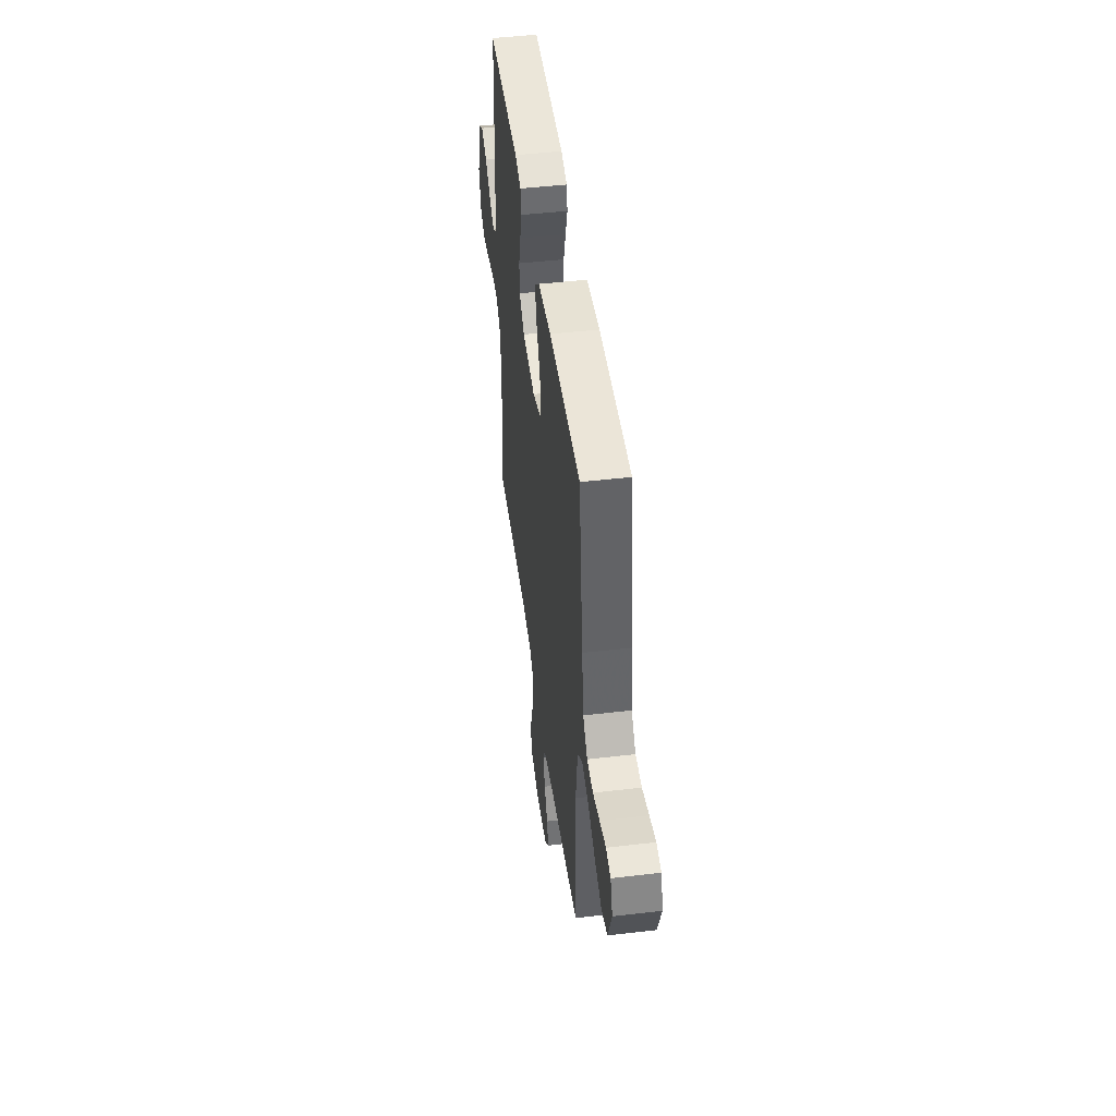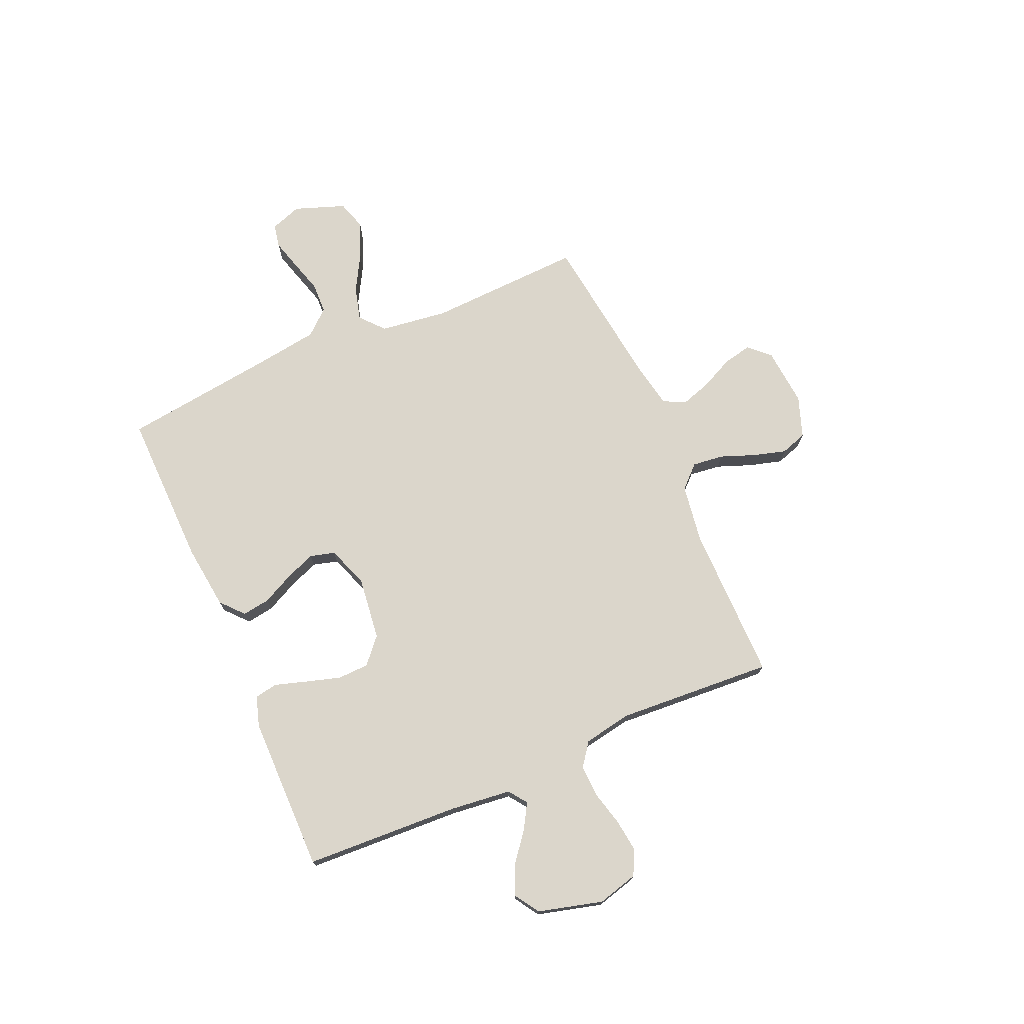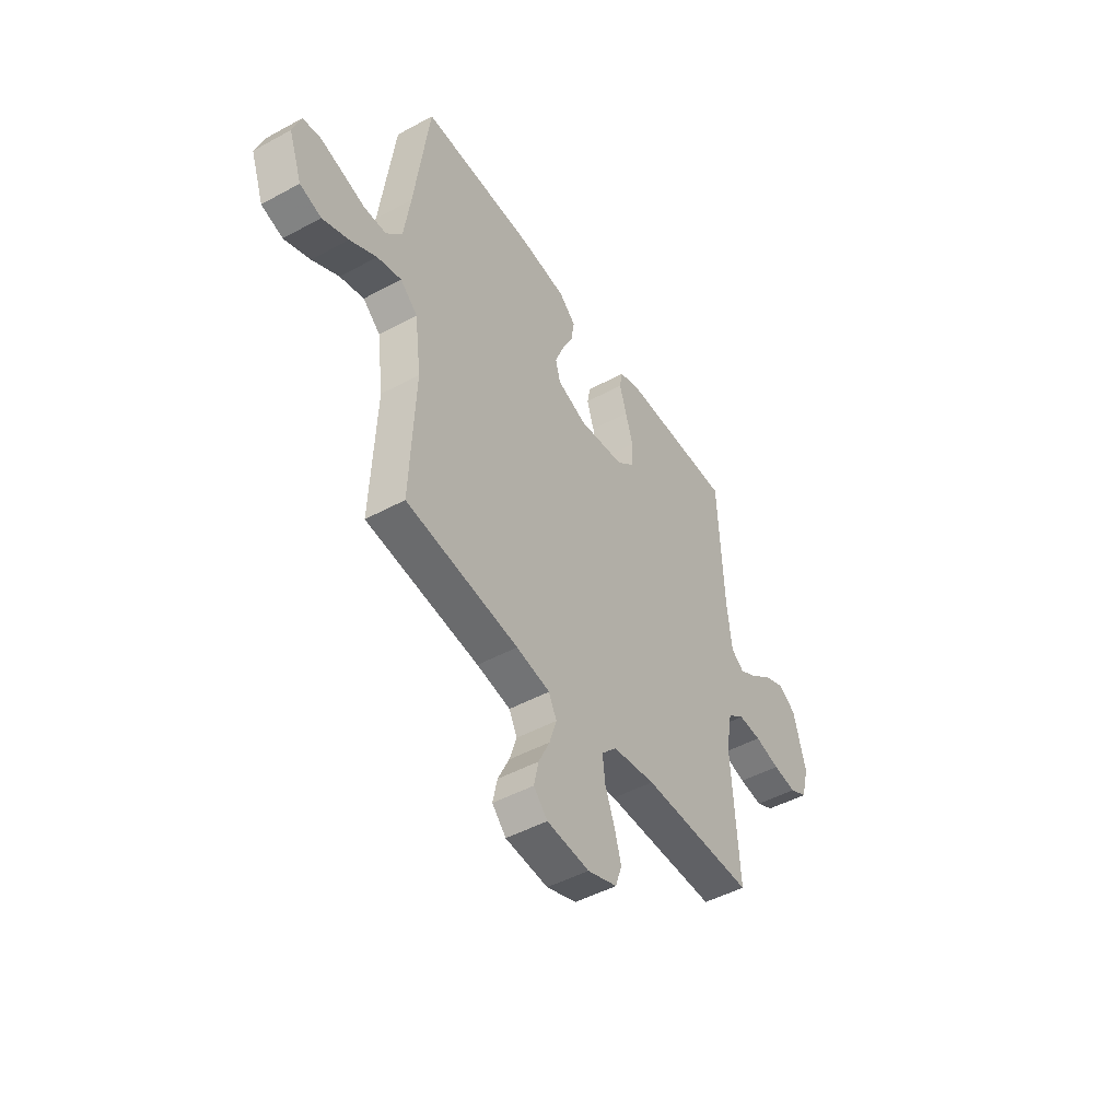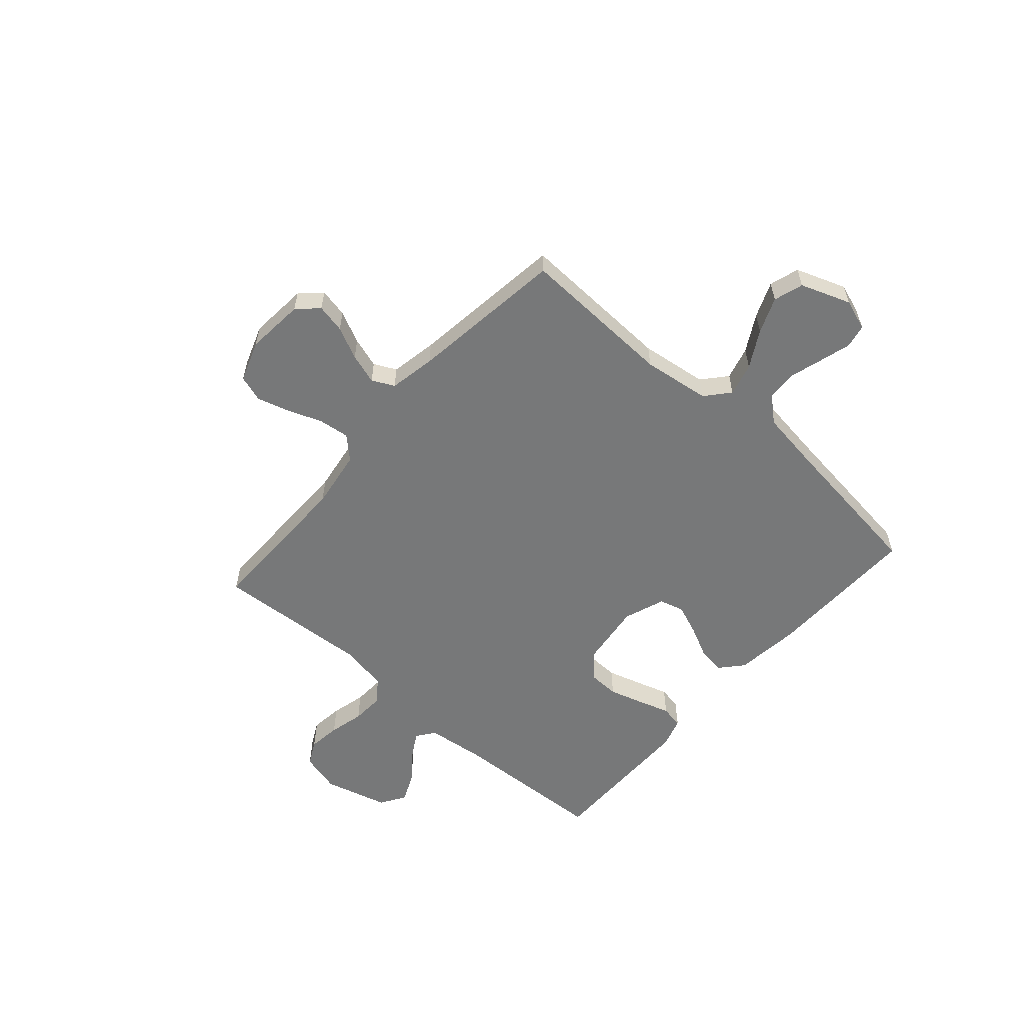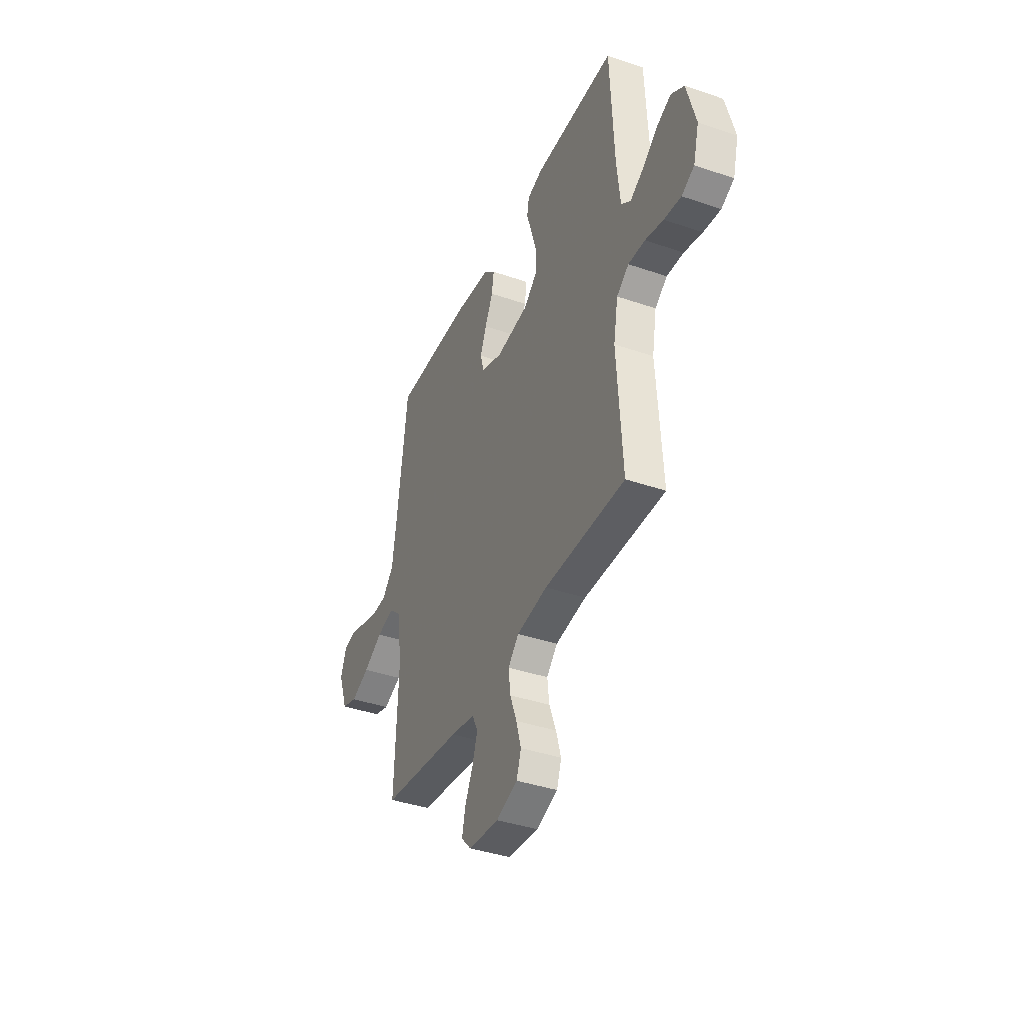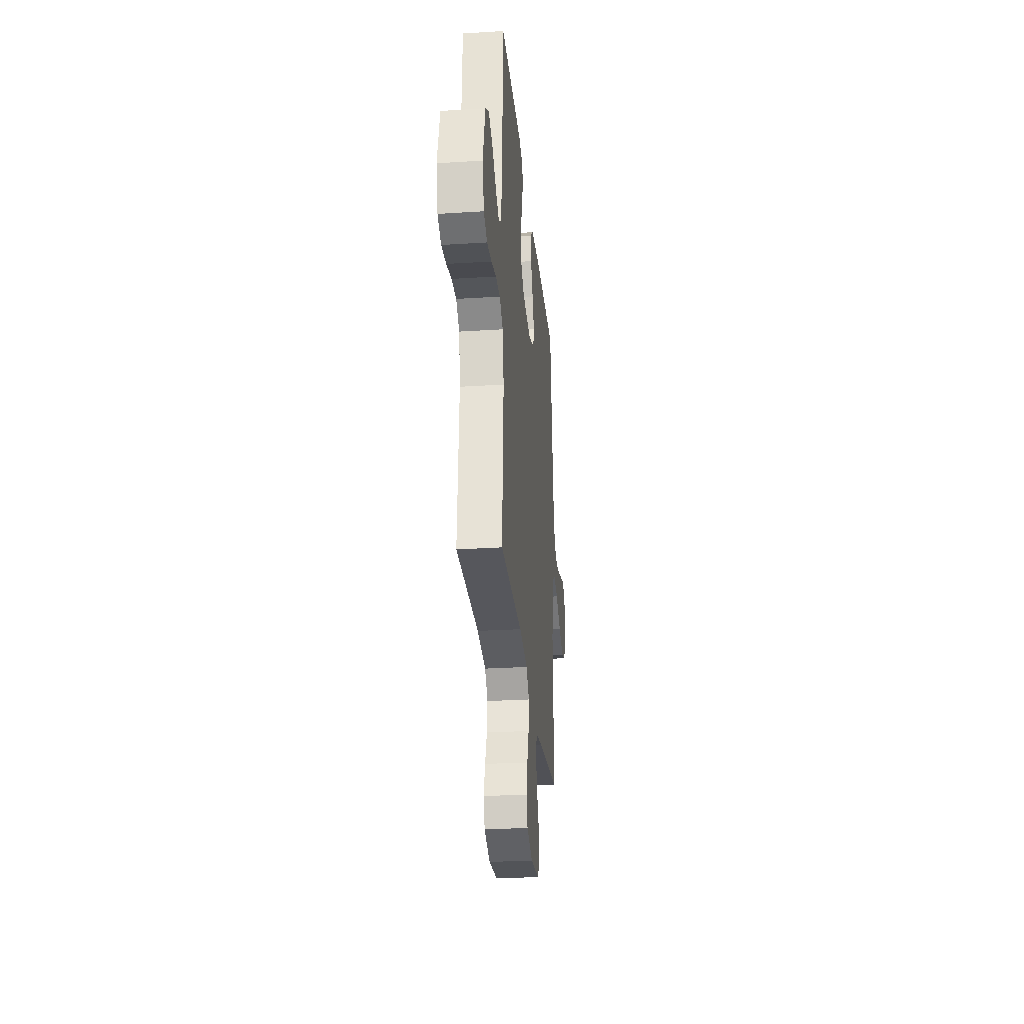
<metadata>
{"format":"obj","ext":"obj","renderer":"f3d","projection":"perspective","resolution":1024,"background":"white","views":[{"elev":47.1,"azim":-97.6,"up":"+Z"},{"elev":73.5,"azim":66.5,"up":"+Y"},{"elev":-47.4,"azim":-58.5,"up":"+Z"},{"elev":-57.4,"azim":-131.2,"up":"+Y"},{"elev":-39.2,"azim":66.8,"up":"+Z"},{"elev":-27.9,"azim":95.5,"up":"+Z"}]}
</metadata>
<code>
v -0.5 0.07 -0.5
v -0.487 0.07 -0.2
v -0.504 0.07 -0.07
v -0.55 0.07 -0.03
v -0.614 0.07 -0.047
v -0.685 0.07 -0.087
v -0.754 0.07 -0.115
v -0.811 0.07 -0.097
v -0.846 0.07 0
v -0.825 0.07 0.06
v -0.78 0.07 0.069
v -0.721 0.07 0.052
v -0.657 0.07 0.033
v -0.598 0.07 0.035
v -0.556 0.07 0.083
v -0.539 0.07 0.2
v -0.5 0.07 0.5
v -0.2 0.07 0.494
v -0.075 0.07 0.479
v -0.031 0.07 0.44
v -0.039 0.07 0.387
v -0.069 0.07 0.326
v -0.092 0.07 0.268
v -0.079 0.07 0.22
v 0 0.07 0.191
v 0.122 0.07 0.206
v 0.171 0.07 0.249
v 0.173 0.07 0.309
v 0.153 0.07 0.376
v 0.134 0.07 0.437
v 0.142 0.07 0.481
v 0.2 0.07 0.499
v 0.5 0.07 0.5
v 0.514 0.07 0.2
v 0.527 0.07 0.084
v 0.562 0.07 0.058
v 0.61 0.07 0.086
v 0.666 0.07 0.13
v 0.722 0.07 0.155
v 0.77 0.07 0.124
v 0.803 0.07 0
v 0.782 0.07 -0.078
v 0.735 0.07 -0.102
v 0.672 0.07 -0.094
v 0.605 0.07 -0.077
v 0.543 0.07 -0.074
v 0.498 0.07 -0.107
v 0.481 0.07 -0.2
v 0.5 0.07 -0.5
v 0.2 0.07 -0.498
v 0.086 0.07 -0.515
v 0.046 0.07 -0.557
v 0.053 0.07 -0.617
v 0.078 0.07 -0.683
v 0.096 0.07 -0.746
v 0.079 0.07 -0.797
v 0 0.07 -0.825
v -0.113 0.07 -0.815
v -0.15 0.07 -0.776
v -0.138 0.07 -0.72
v -0.108 0.07 -0.658
v -0.089 0.07 -0.599
v -0.11 0.07 -0.556
v -0.2 0.07 -0.539
v -0.5 0 -0.5
v -0.487 0 -0.2
v -0.504 0 -0.07
v -0.55 0 -0.03
v -0.614 0 -0.047
v -0.685 0 -0.087
v -0.754 0 -0.115
v -0.811 0 -0.097
v -0.846 0 0
v -0.825 0 0.06
v -0.78 0 0.069
v -0.721 0 0.052
v -0.657 0 0.033
v -0.598 0 0.035
v -0.556 0 0.083
v -0.539 0 0.2
v -0.5 0 0.5
v -0.2 0 0.494
v -0.075 0 0.479
v -0.031 0 0.44
v -0.039 0 0.387
v -0.069 0 0.326
v -0.092 0 0.268
v -0.079 0 0.22
v 0 0 0.191
v 0.122 0 0.206
v 0.171 0 0.249
v 0.173 0 0.309
v 0.153 0 0.376
v 0.134 0 0.437
v 0.142 0 0.481
v 0.2 0 0.499
v 0.5 0 0.5
v 0.514 0 0.2
v 0.527 0 0.084
v 0.562 0 0.058
v 0.61 0 0.086
v 0.666 0 0.13
v 0.722 0 0.155
v 0.77 0 0.124
v 0.803 0 0
v 0.782 0 -0.078
v 0.735 0 -0.102
v 0.672 0 -0.094
v 0.605 0 -0.077
v 0.543 0 -0.074
v 0.498 0 -0.107
v 0.481 0 -0.2
v 0.5 0 -0.5
v 0.2 0 -0.498
v 0.086 0 -0.515
v 0.046 0 -0.557
v 0.053 0 -0.617
v 0.078 0 -0.683
v 0.096 0 -0.746
v 0.079 0 -0.797
v 0 0 -0.825
v -0.113 0 -0.815
v -0.15 0 -0.776
v -0.138 0 -0.72
v -0.108 0 -0.658
v -0.089 0 -0.599
v -0.11 0 -0.556
v -0.2 0 -0.539
f 59 60 61
f 58 59 61
f 57 58 61
f 56 57 61
f 55 56 61
f 54 55 61
f 53 54 61
f 52 53 61 62
f 51 52 62 63
f 48 49 50
f 47 48 50 51
f 43 44 45
f 42 43 45
f 41 42 45
f 40 41 45
f 39 40 45
f 38 39 45
f 37 38 45
f 36 37 45 46
f 35 36 46 47
f 32 33 34
f 31 32 34
f 30 31 34
f 29 30 34
f 34 35 47
f 29 34 47
f 28 29 47
f 20 21 22
f 19 20 22
f 18 19 22
f 17 18 22
f 16 17 22
f 15 16 22 23
f 14 15 23 24
f 11 12 13
f 10 11 13
f 9 10 13
f 8 9 13
f 7 8 13
f 6 7 13
f 5 6 13
f 4 5 13 14
f 14 24 25
f 4 14 25
f 3 4 25
f 64 1 2
f 3 25 26
f 2 3 26
f 64 2 26
f 63 64 26
f 51 63 26 27
f 47 51 27
f 27 28 47
f 125 124 123
f 125 123 122
f 125 122 121
f 125 121 120
f 125 120 119
f 125 119 118
f 125 118 117
f 126 125 117 116
f 127 126 116 115
f 114 113 112
f 115 114 112 111
f 109 108 107
f 109 107 106
f 109 106 105
f 109 105 104
f 109 104 103
f 109 103 102
f 109 102 101
f 110 109 101 100
f 111 110 100 99
f 98 97 96
f 98 96 95
f 98 95 94
f 98 94 93
f 111 99 98
f 111 98 93
f 111 93 92
f 86 85 84
f 86 84 83
f 86 83 82
f 86 82 81
f 86 81 80
f 87 86 80 79
f 88 87 79 78
f 77 76 75
f 77 75 74
f 77 74 73
f 77 73 72
f 77 72 71
f 77 71 70
f 77 70 69
f 78 77 69 68
f 89 88 78
f 89 78 68
f 89 68 67
f 66 65 128
f 90 89 67
f 90 67 66
f 90 66 128
f 90 128 127
f 91 90 127 115
f 91 115 111
f 111 92 91
f 1 65 66 2
f 2 66 67 3
f 3 67 68 4
f 4 68 69 5
f 5 69 70 6
f 6 70 71 7
f 7 71 72 8
f 8 72 73 9
f 9 73 74 10
f 10 74 75 11
f 11 75 76 12
f 12 76 77 13
f 13 77 78 14
f 14 78 79 15
f 15 79 80 16
f 16 80 81 17
f 17 81 82 18
f 18 82 83 19
f 19 83 84 20
f 20 84 85 21
f 21 85 86 22
f 22 86 87 23
f 23 87 88 24
f 24 88 89 25
f 25 89 90 26
f 26 90 91 27
f 27 91 92 28
f 28 92 93 29
f 29 93 94 30
f 30 94 95 31
f 31 95 96 32
f 32 96 97 33
f 33 97 98 34
f 34 98 99 35
f 35 99 100 36
f 36 100 101 37
f 37 101 102 38
f 38 102 103 39
f 39 103 104 40
f 40 104 105 41
f 41 105 106 42
f 42 106 107 43
f 43 107 108 44
f 44 108 109 45
f 45 109 110 46
f 46 110 111 47
f 47 111 112 48
f 48 112 113 49
f 49 113 114 50
f 50 114 115 51
f 51 115 116 52
f 52 116 117 53
f 53 117 118 54
f 54 118 119 55
f 55 119 120 56
f 56 120 121 57
f 57 121 122 58
f 58 122 123 59
f 59 123 124 60
f 60 124 125 61
f 61 125 126 62
f 62 126 127 63
f 63 127 128 64
f 64 128 65 1

</code>
